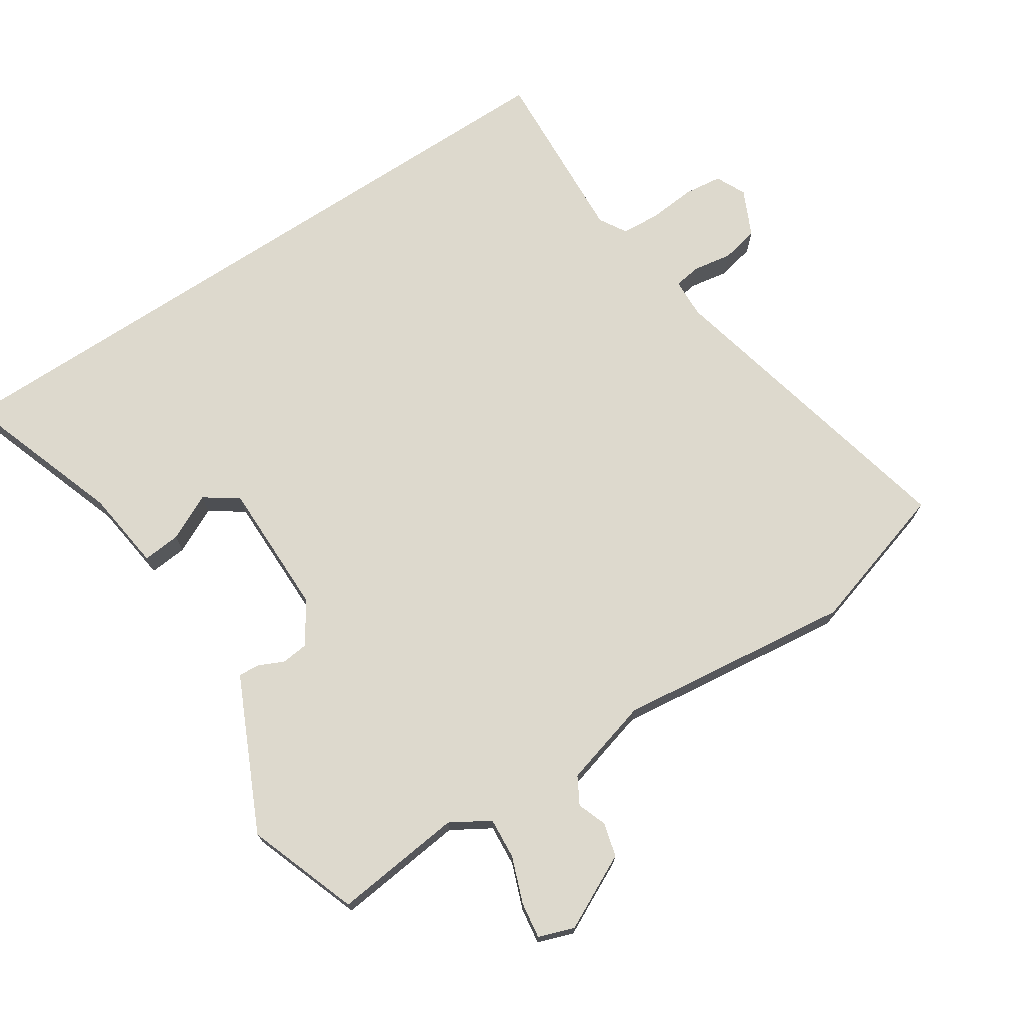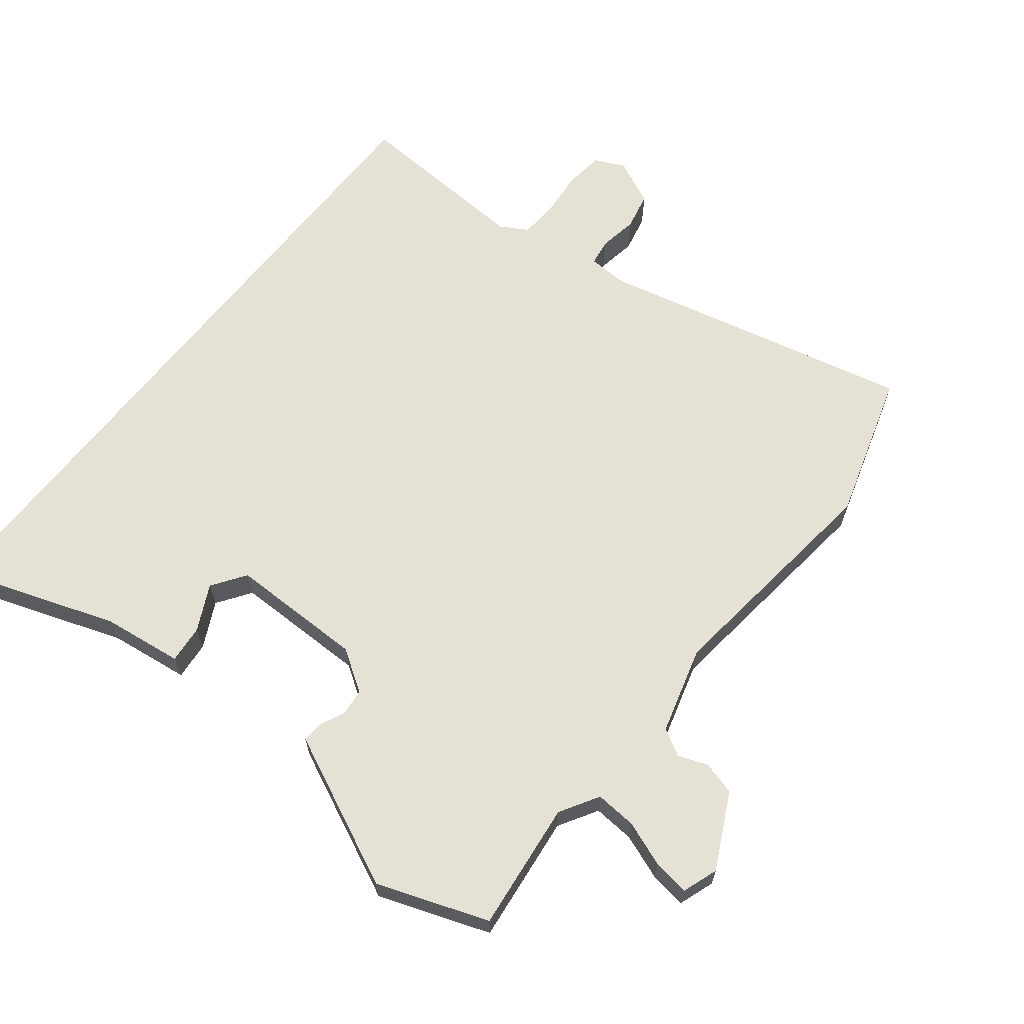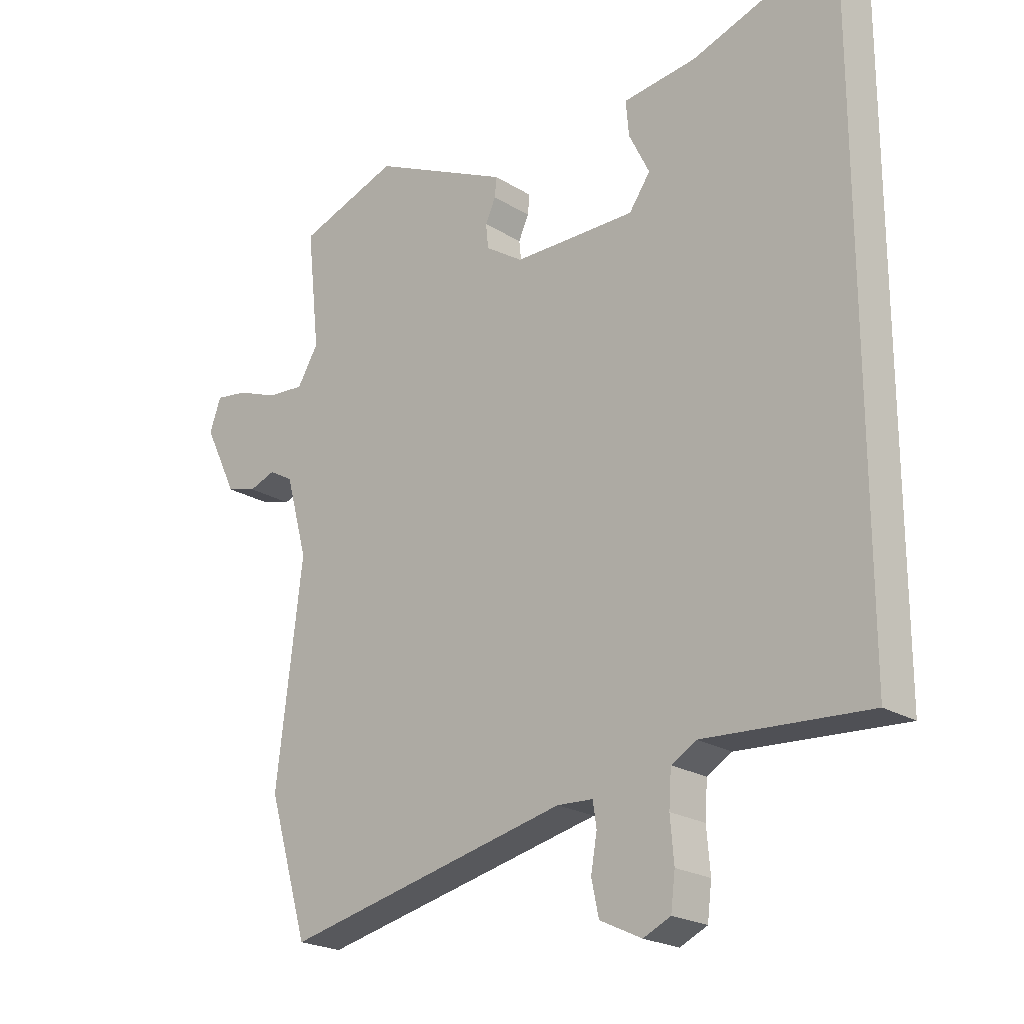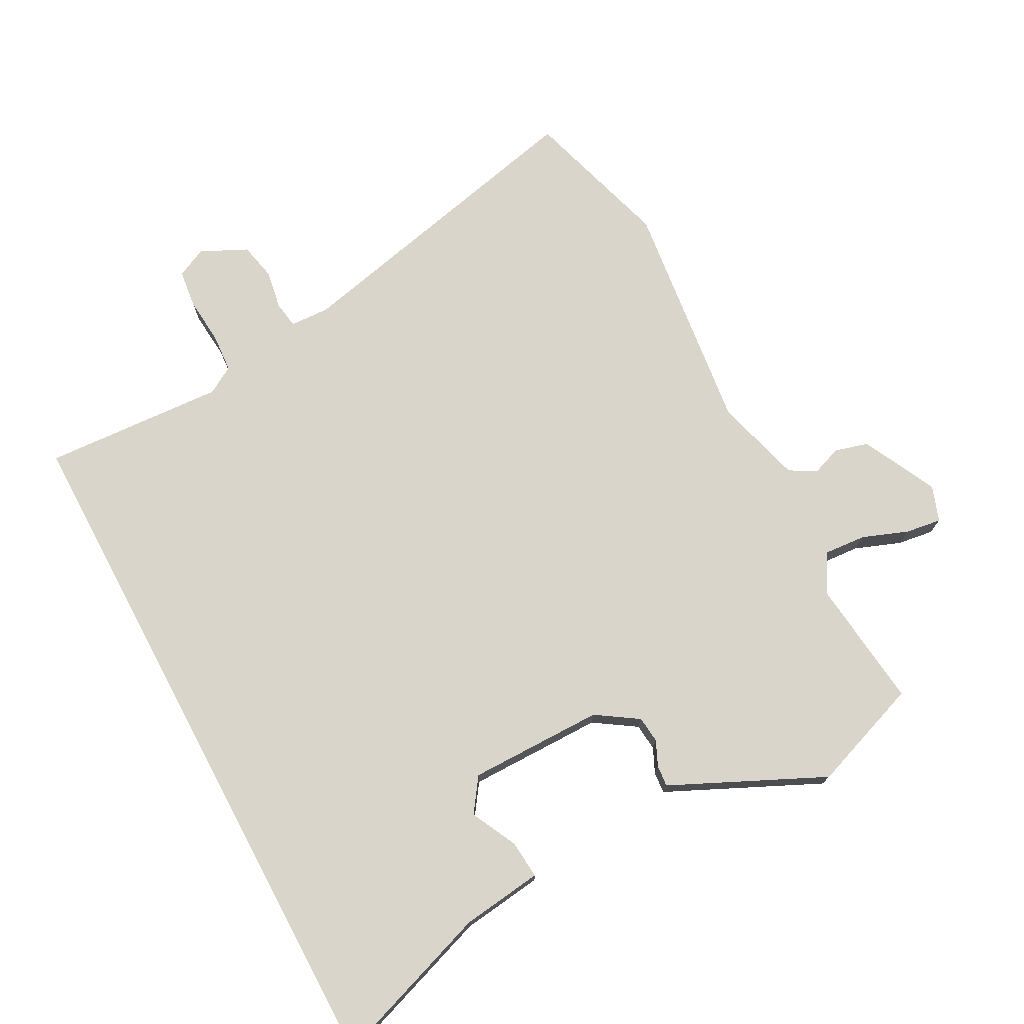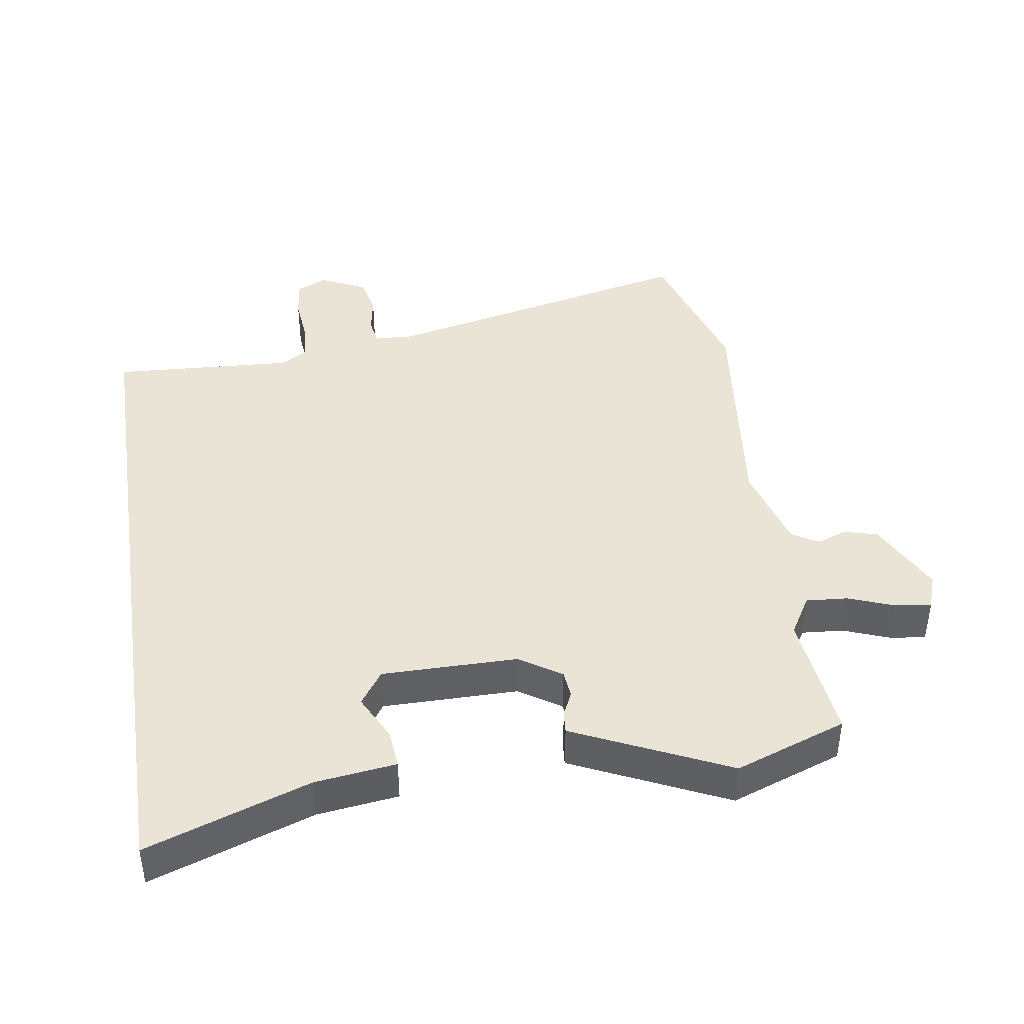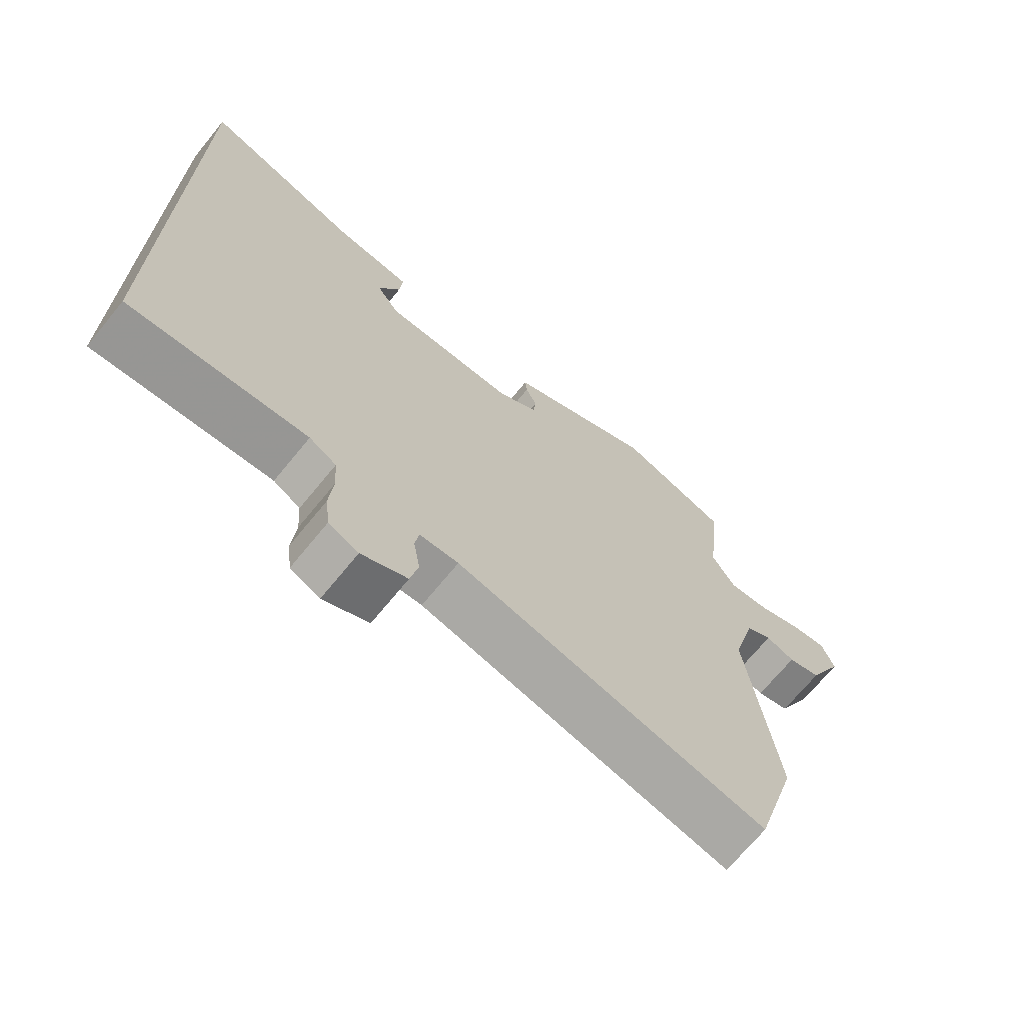
<metadata>
{"format":"obj","ext":"obj","renderer":"f3d","projection":"perspective","resolution":1024,"background":"white","views":[{"elev":72.0,"azim":56.5,"up":"+Y"},{"elev":64.5,"azim":38.0,"up":"+Y"},{"elev":-21.9,"azim":-137.1,"up":"+Z"},{"elev":74.2,"azim":-28.2,"up":"+Y"},{"elev":42.4,"azim":-8.9,"up":"+Y"},{"elev":-69.8,"azim":-39.3,"up":"+Z"}]}
</metadata>
<code>
v 0.536 0.07 -0.38
v 0.47 0.07 -0.602
v -0.002 0.07 -0.496
v -0.061 0.07 -0.499
v -0.067 0.07 -0.539
v -0.057 0.07 -0.597
v -0.069 0.07 -0.653
v -0.138 0.07 -0.686
v -0.183 0.07 -0.665
v -0.19 0.07 -0.608
v -0.184 0.07 -0.538
v -0.188 0.07 -0.48
v -0.229 0.07 -0.456
v -0.5 0.07 -0.473
v -0.5 0.07 0.575
v -0.258 0.07 0.492
v -0.137 0.07 0.477
v -0.142 0.07 0.42
v -0.176 0.07 0.351
v -0.141 0.07 0.301
v 0.061 0.07 0.302
v 0.123 0.07 0.343
v 0.127 0.07 0.383
v 0.11 0.07 0.42
v 0.107 0.07 0.452
v 0.156 0.07 0.475
v 0.335 0.07 0.559
v 0.501 0.07 0.5
v 0.48 0.07 0.307
v 0.515 0.07 0.249
v 0.577 0.07 0.254
v 0.645 0.07 0.28
v 0.699 0.07 0.288
v 0.718 0.07 0.235
v 0.663 0.07 0.123
v 0.613 0.07 0.109
v 0.569 0.07 0.125
v 0.529 0.07 0.102
v 0.493 0.07 -0.029
v 0.536 0 -0.38
v 0.47 0 -0.602
v -0.002 0 -0.496
v -0.061 0 -0.499
v -0.067 0 -0.539
v -0.057 0 -0.597
v -0.069 0 -0.653
v -0.138 0 -0.686
v -0.183 0 -0.665
v -0.19 0 -0.608
v -0.184 0 -0.538
v -0.188 0 -0.48
v -0.229 0 -0.456
v -0.5 0 -0.473
v -0.5 0 0.575
v -0.258 0 0.492
v -0.137 0 0.477
v -0.142 0 0.42
v -0.176 0 0.351
v -0.141 0 0.301
v 0.061 0 0.302
v 0.123 0 0.343
v 0.127 0 0.383
v 0.11 0 0.42
v 0.107 0 0.452
v 0.156 0 0.475
v 0.335 0 0.559
v 0.501 0 0.5
v 0.48 0 0.307
v 0.515 0 0.249
v 0.577 0 0.254
v 0.645 0 0.28
v 0.699 0 0.288
v 0.718 0 0.235
v 0.663 0 0.123
v 0.613 0 0.109
v 0.569 0 0.125
v 0.529 0 0.102
v 0.493 0 -0.029
f 35 36 37
f 34 35 37
f 33 34 37
f 32 33 37
f 31 32 37
f 30 31 37 38
f 29 30 38 39
f 27 28 29
f 26 27 29
f 25 26 29
f 24 25 29
f 23 24 29
f 22 23 29 39
f 16 17 18 19
f 15 16 19
f 14 15 19
f 13 14 19
f 12 13 19 20
f 11 12 20 21
f 9 10 11
f 8 9 11
f 7 8 11
f 6 7 11
f 5 6 11
f 4 5 11
f 1 2 3
f 39 1 3
f 22 39 3
f 21 22 3
f 4 11 21
f 3 4 21
f 76 75 74
f 76 74 73
f 76 73 72
f 76 72 71
f 76 71 70
f 77 76 70 69
f 78 77 69 68
f 68 67 66
f 68 66 65
f 68 65 64
f 68 64 63
f 68 63 62
f 78 68 62 61
f 58 57 56 55
f 58 55 54
f 58 54 53
f 58 53 52
f 59 58 52 51
f 60 59 51 50
f 50 49 48
f 50 48 47
f 50 47 46
f 50 46 45
f 50 45 44
f 50 44 43
f 42 41 40
f 42 40 78
f 42 78 61
f 42 61 60
f 60 50 43
f 60 43 42
f 1 40 41 2
f 2 41 42 3
f 3 42 43 4
f 4 43 44 5
f 5 44 45 6
f 6 45 46 7
f 7 46 47 8
f 8 47 48 9
f 9 48 49 10
f 10 49 50 11
f 11 50 51 12
f 12 51 52 13
f 13 52 53 14
f 14 53 54 15
f 15 54 55 16
f 16 55 56 17
f 17 56 57 18
f 18 57 58 19
f 19 58 59 20
f 20 59 60 21
f 21 60 61 22
f 22 61 62 23
f 23 62 63 24
f 24 63 64 25
f 25 64 65 26
f 26 65 66 27
f 27 66 67 28
f 28 67 68 29
f 29 68 69 30
f 30 69 70 31
f 31 70 71 32
f 32 71 72 33
f 33 72 73 34
f 34 73 74 35
f 35 74 75 36
f 36 75 76 37
f 37 76 77 38
f 38 77 78 39
f 39 78 40 1

</code>
